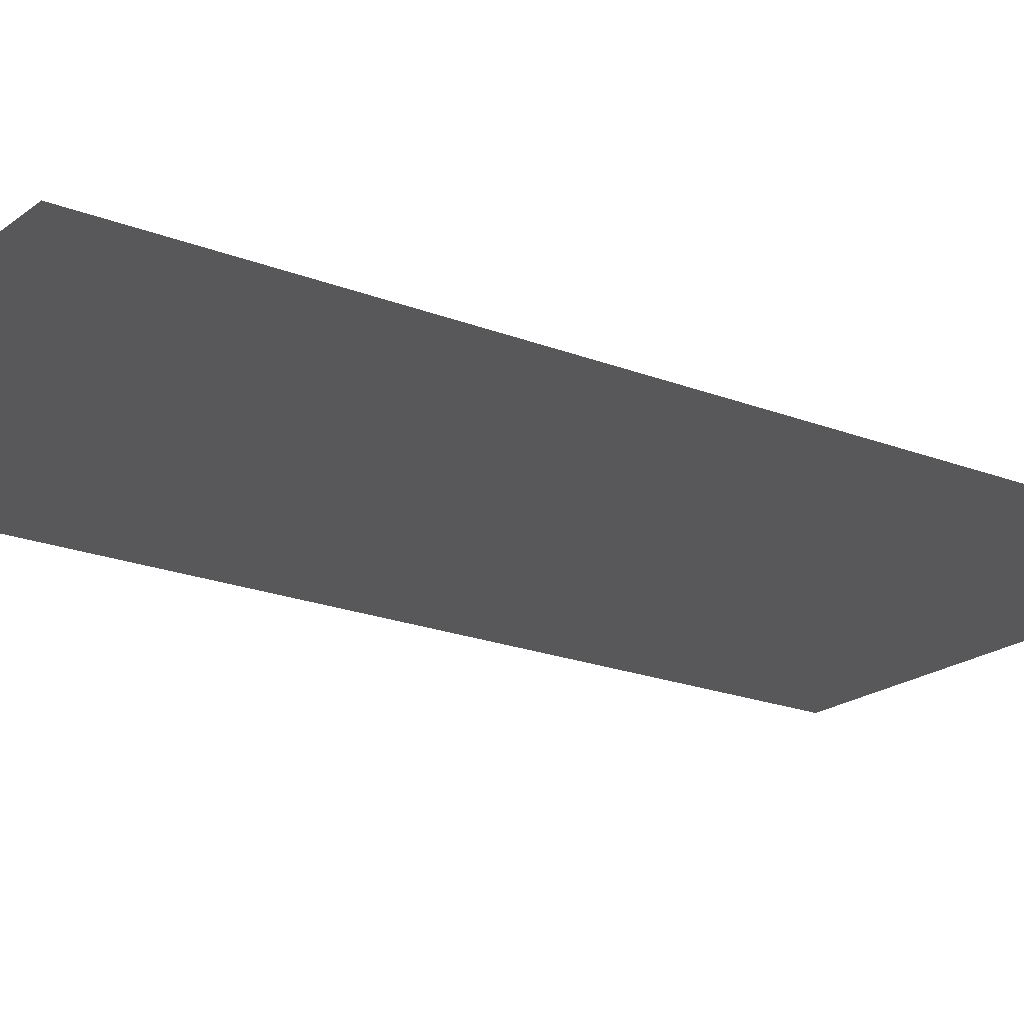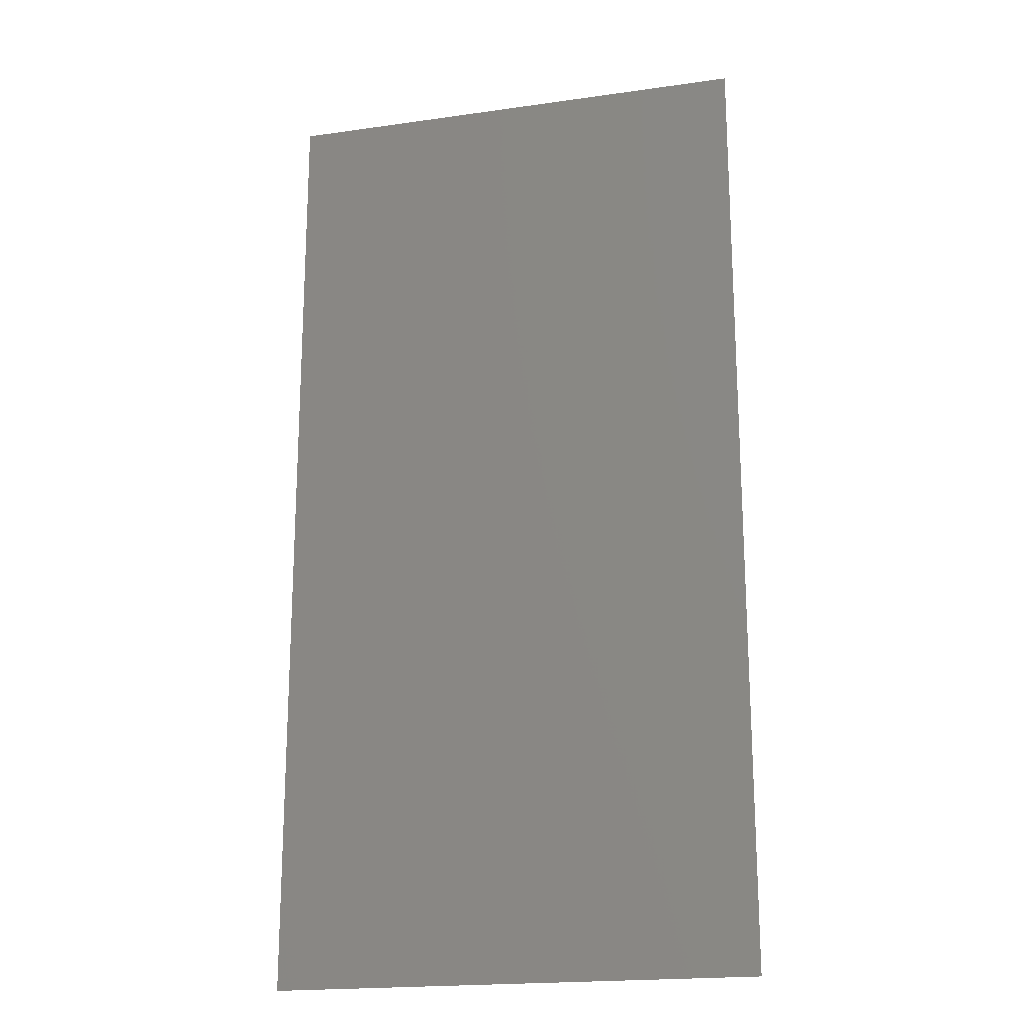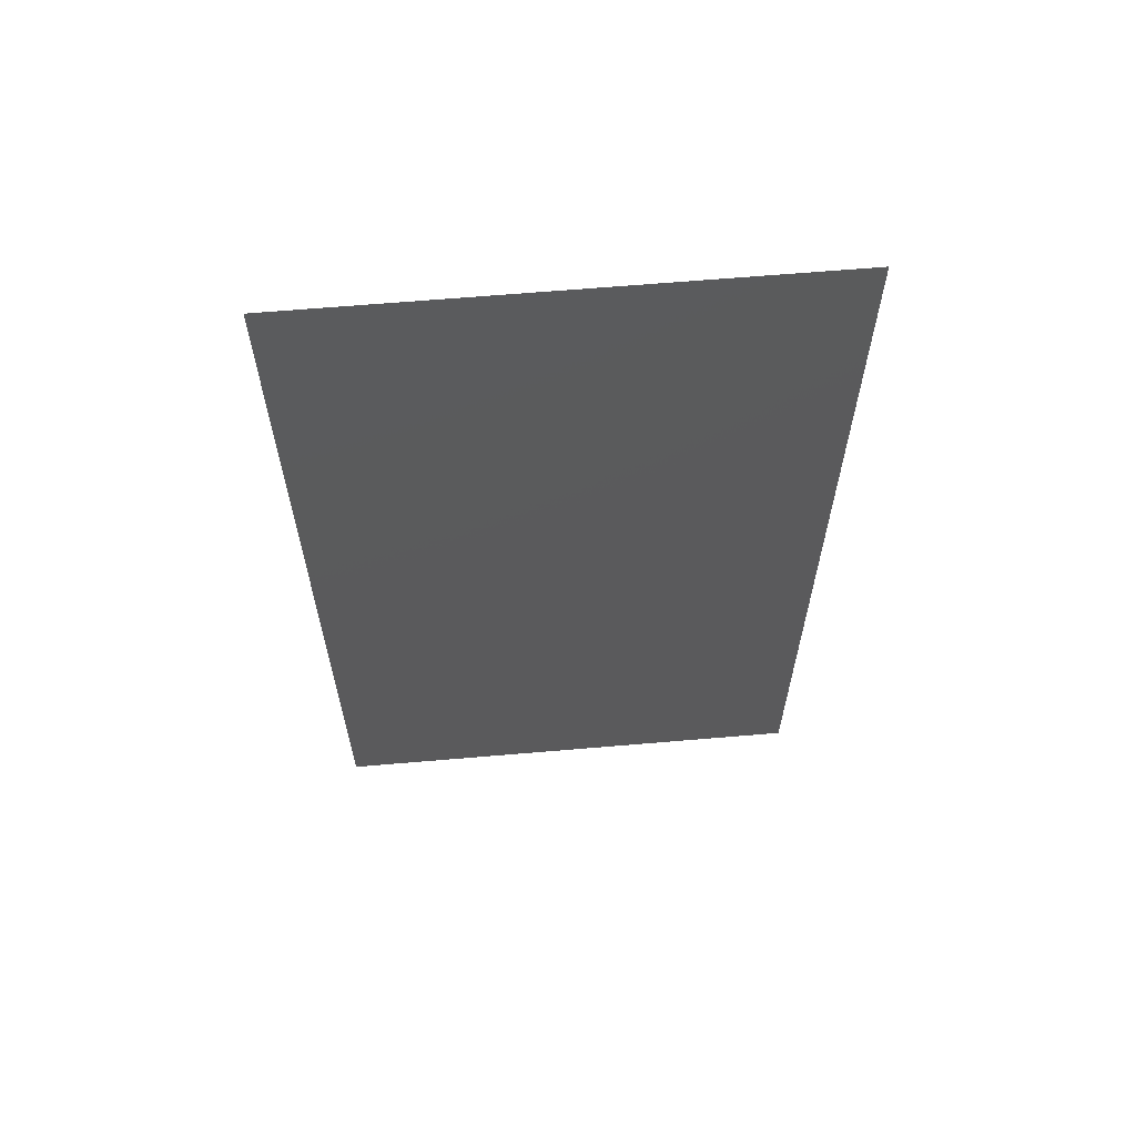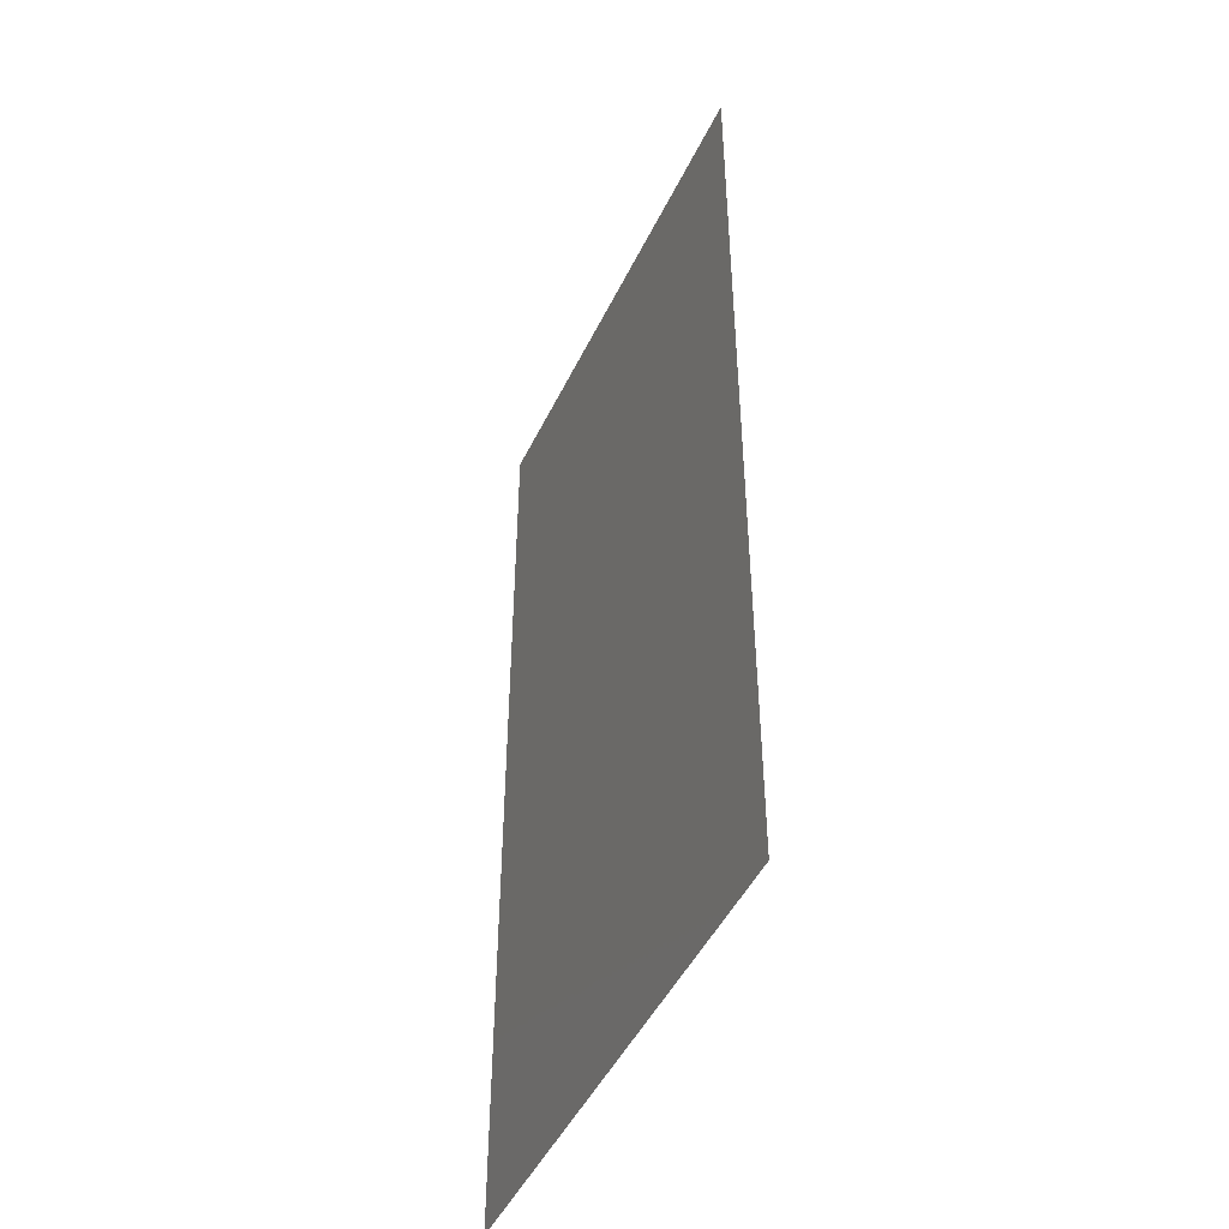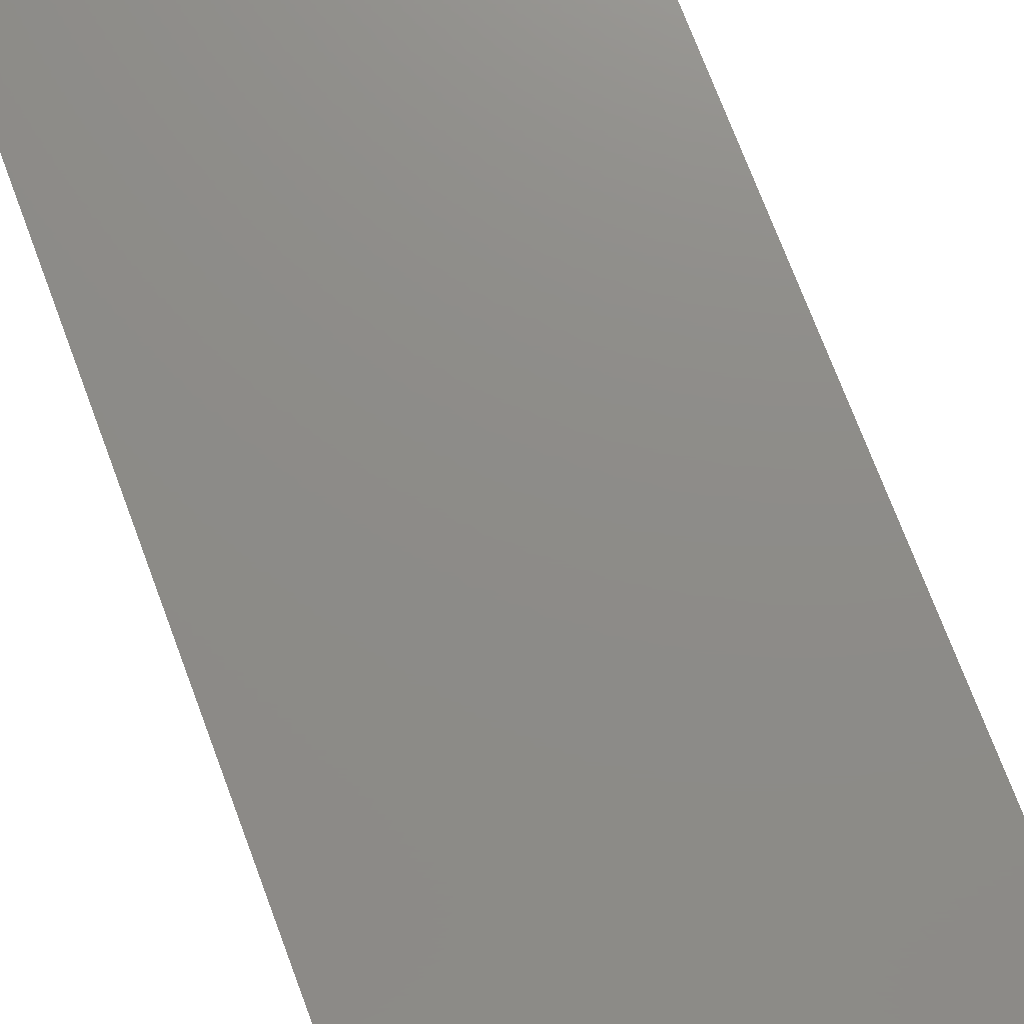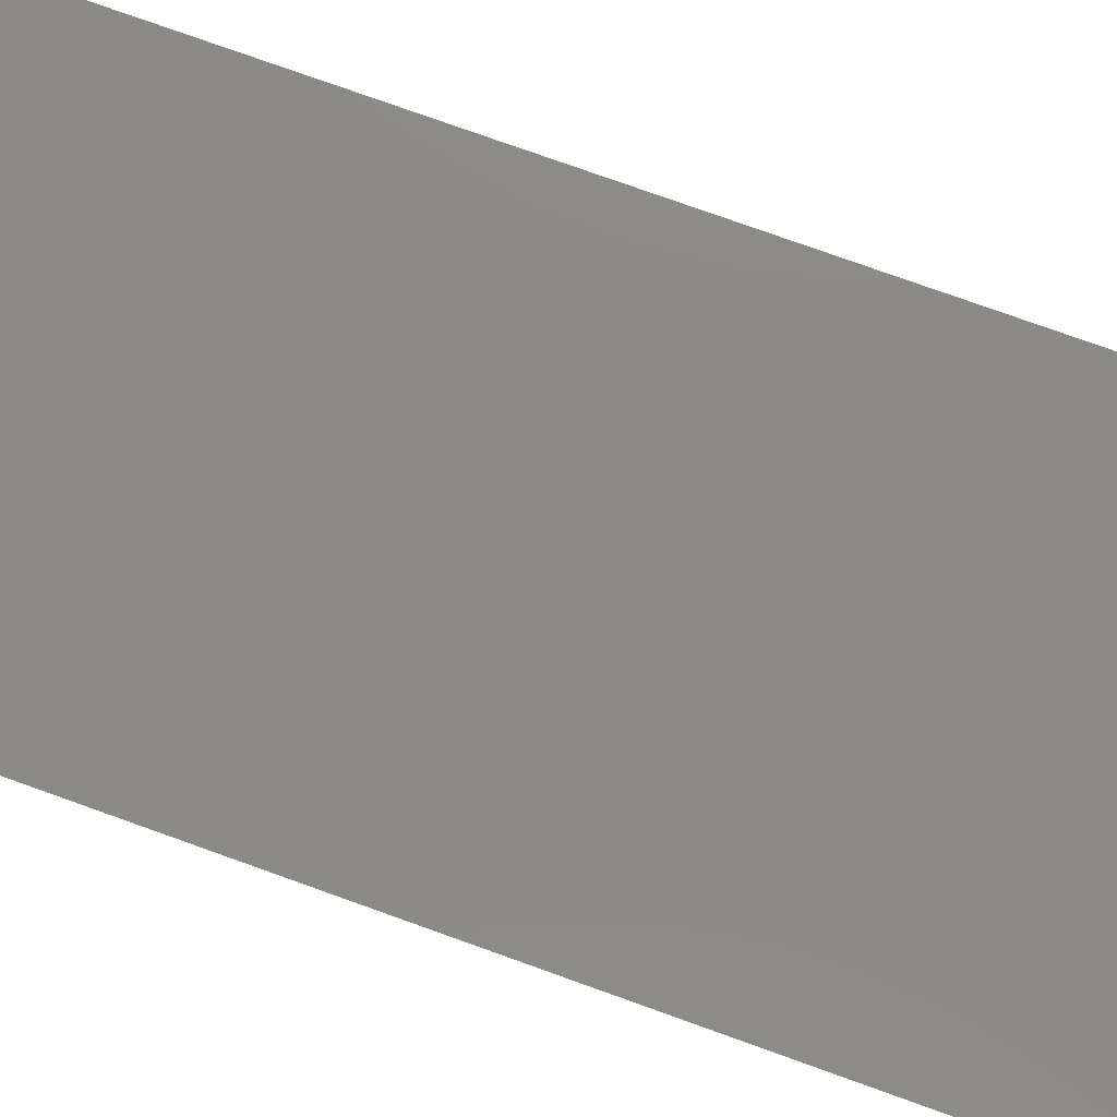
<metadata>
{"format":"stl","ext":"stl","renderer":"f3d","projection":"perspective","resolution":1024,"background":"white","views":[{"elev":-20.1,"azim":54.0,"up":"+Z"},{"elev":-19.6,"azim":-165.1,"up":"+Y"},{"elev":64.6,"azim":-4.9,"up":"+Y"},{"elev":-47.8,"azim":65.0,"up":"+Y"},{"elev":75.0,"azim":159.3,"up":"+Z"},{"elev":78.7,"azim":-70.4,"up":"+Z"}]}
</metadata>
<code>
# stl→obj: 4 verts, 2 faces
v 44.55 12.54 2.518
v 44.25 12.54 2.518
v 44.25 13.14 2.518
v 44.55 13.14 2.518
f 1 2 3
f 1 3 4

</code>
